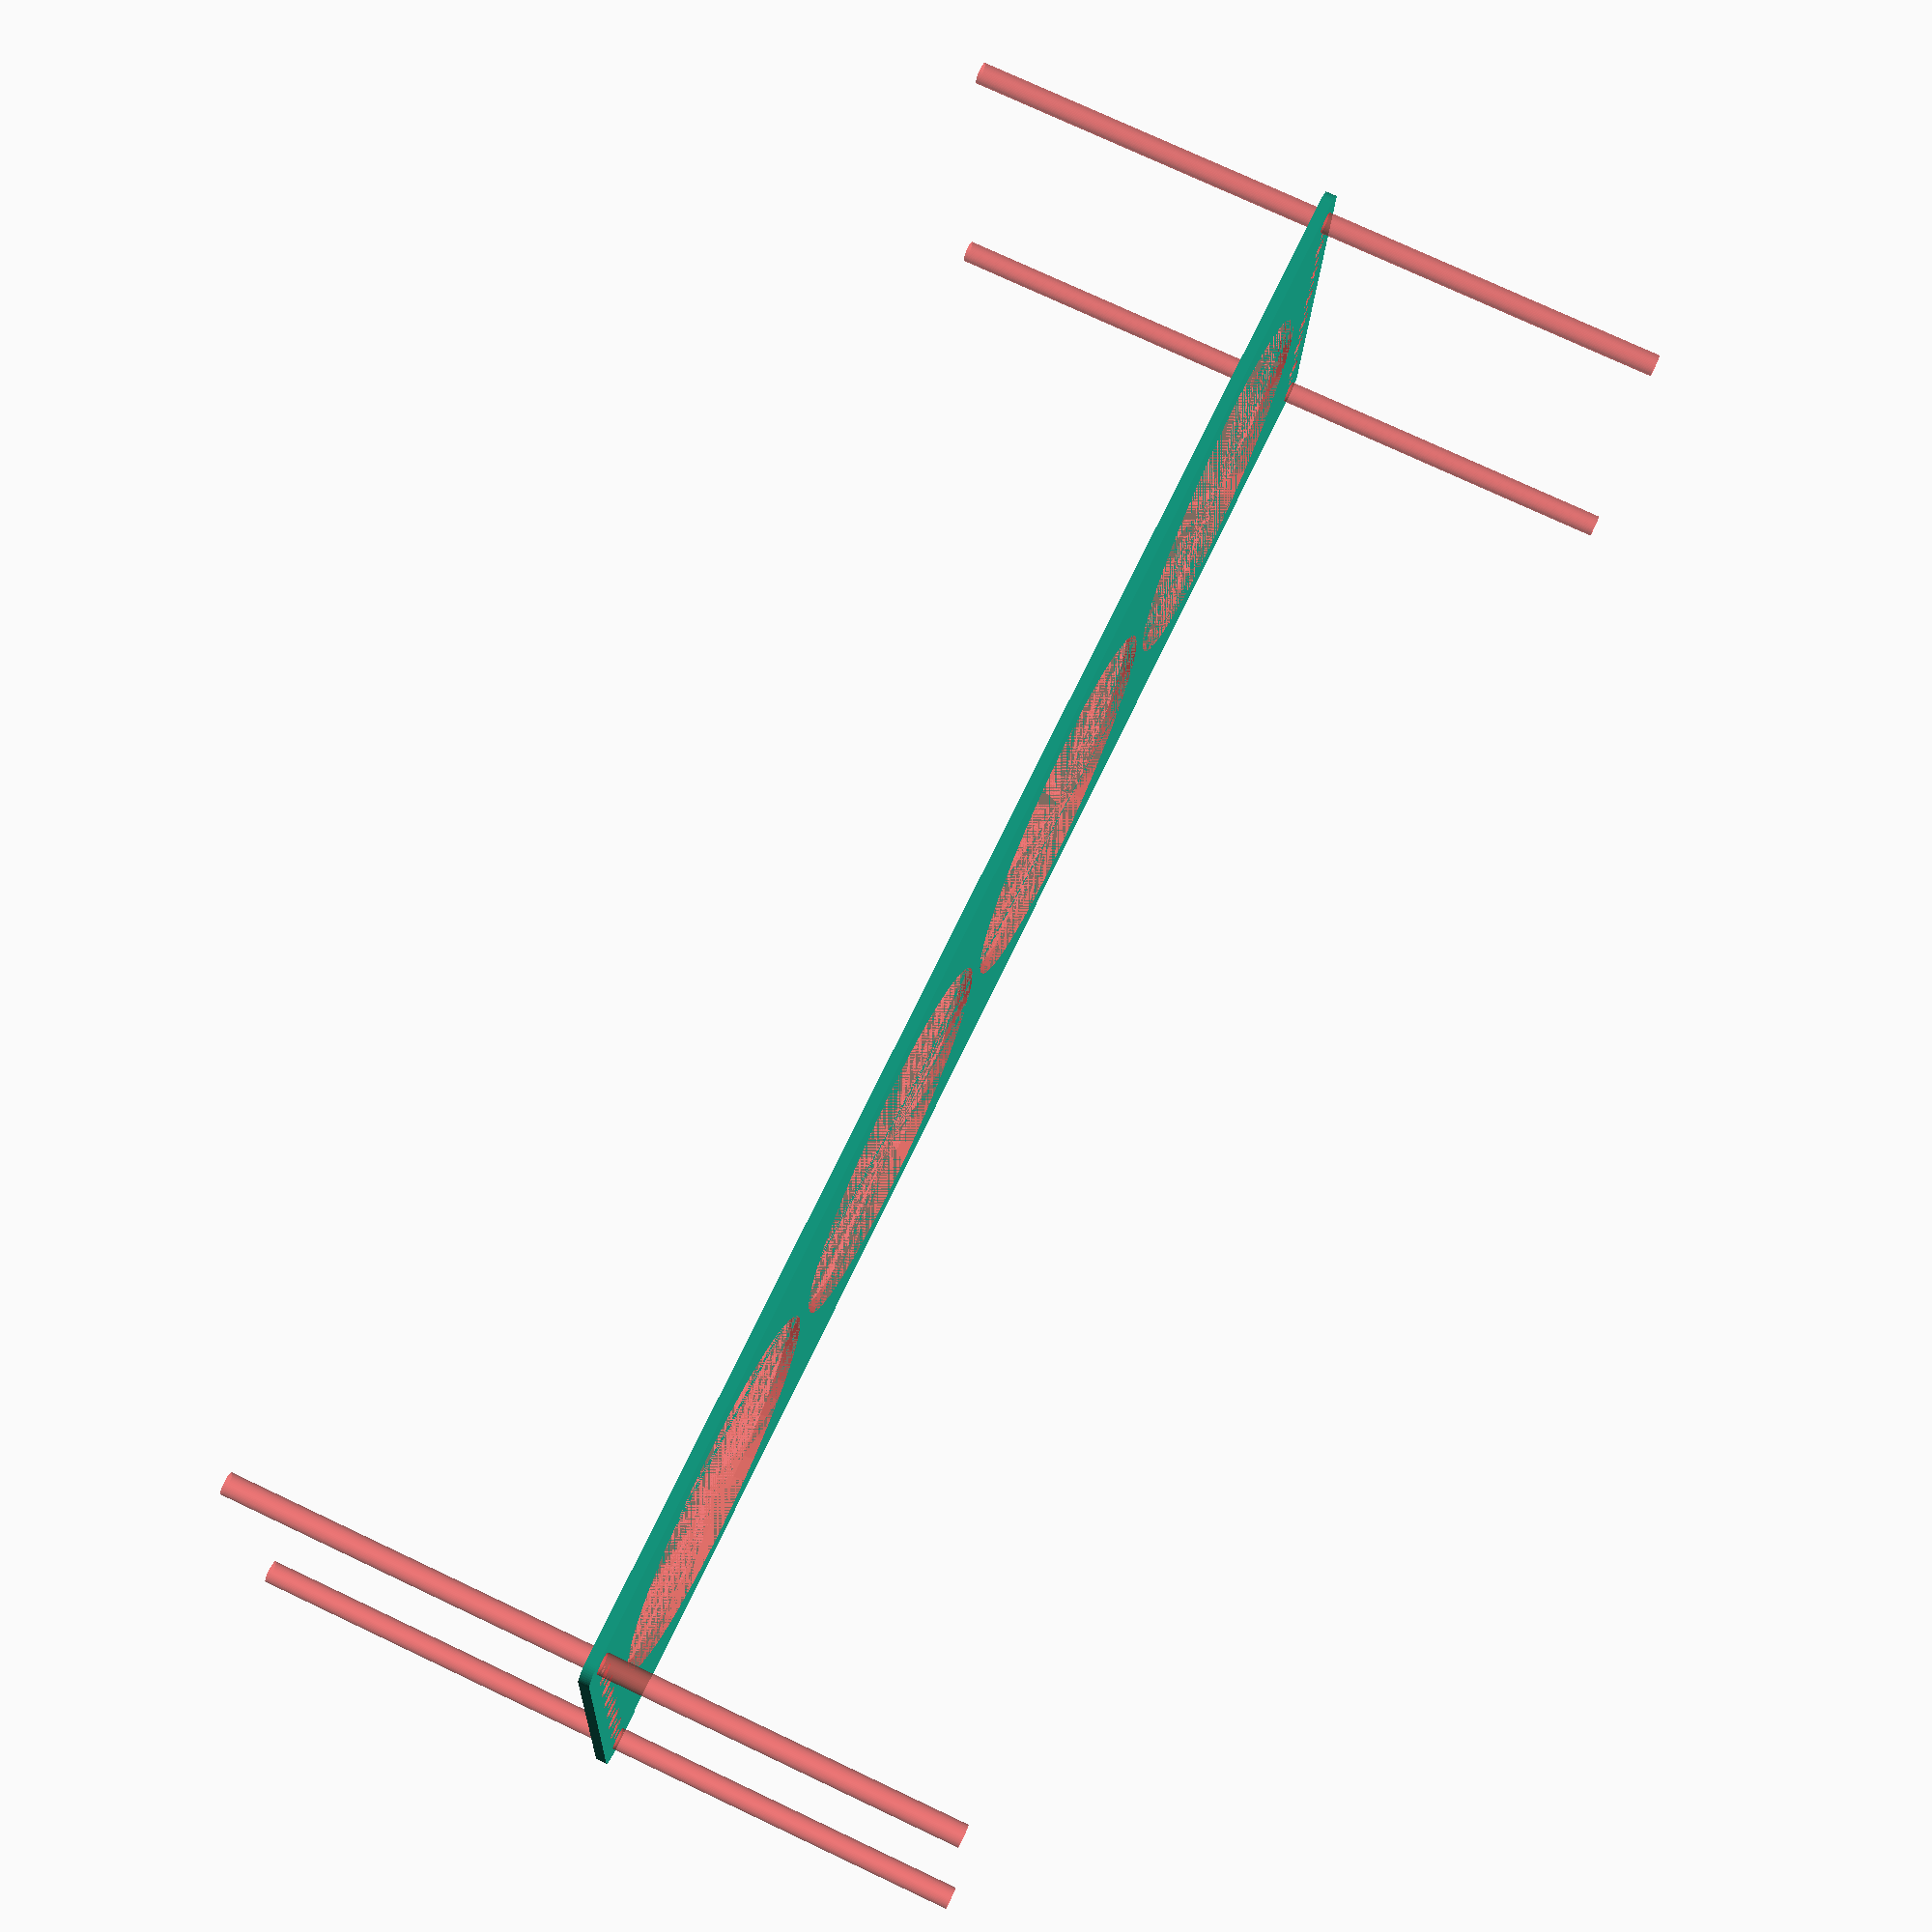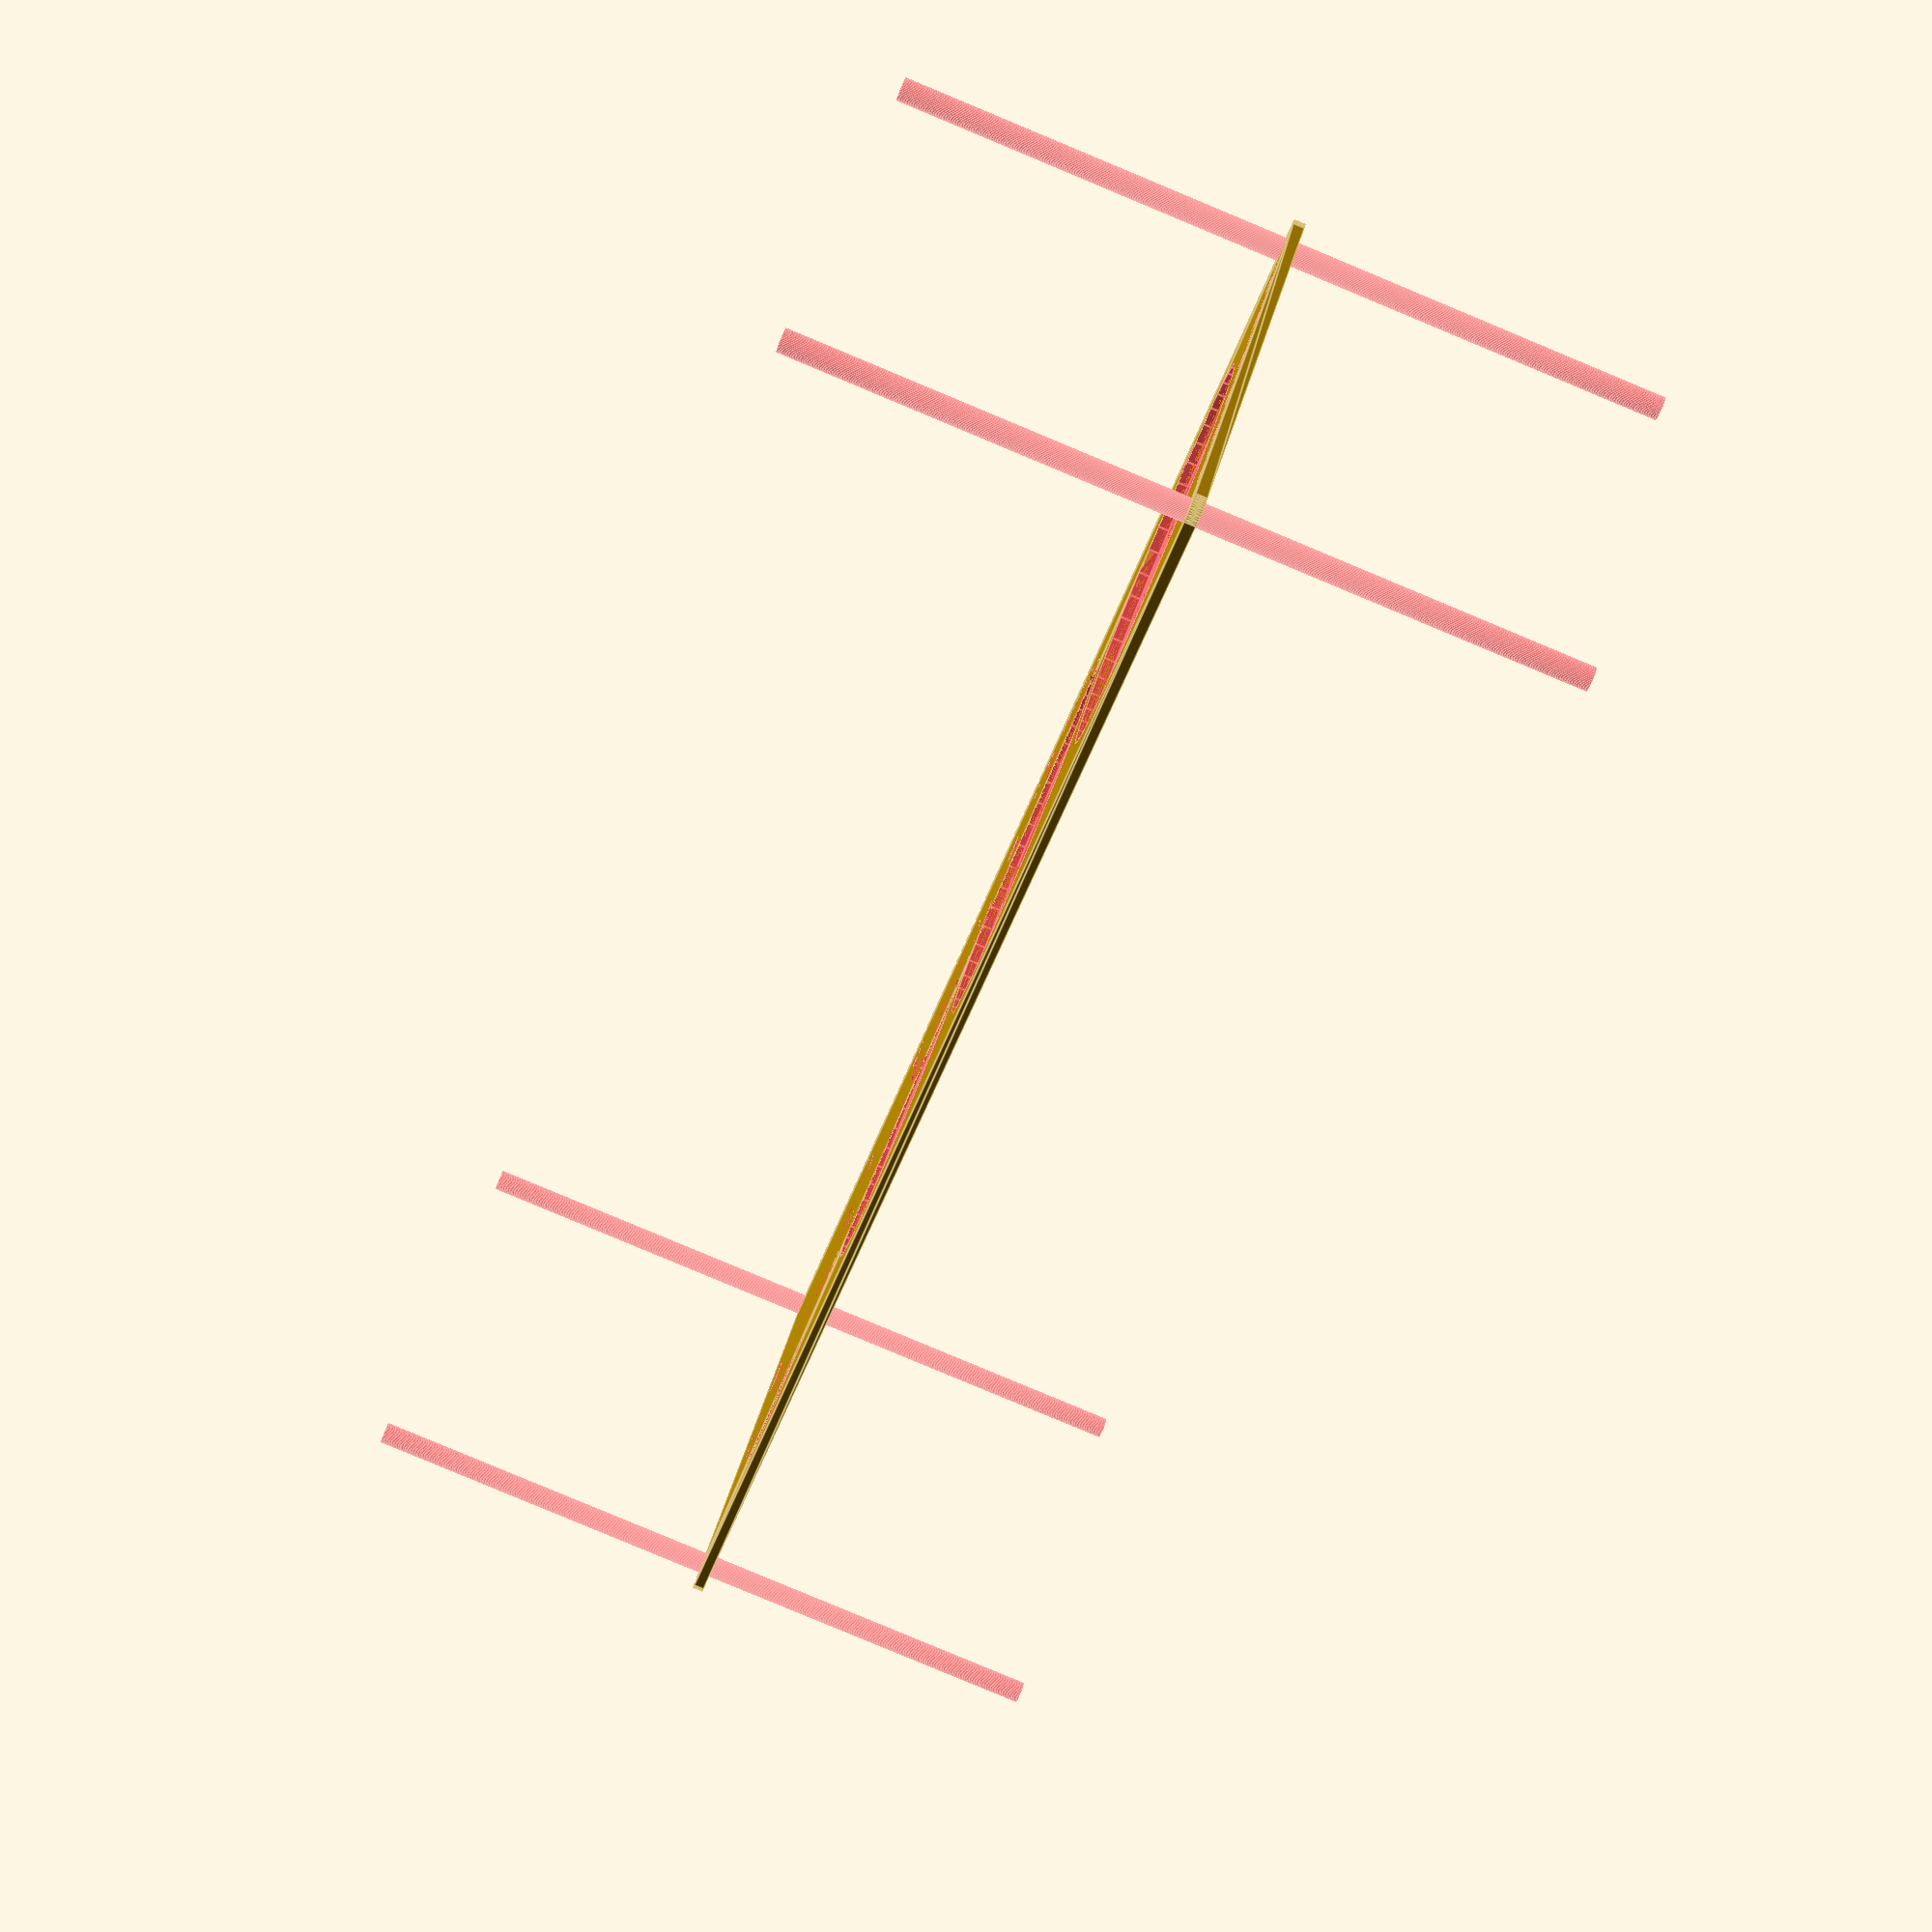
<openscad>
$fn = 50;


difference() {
	union() {
		hull() {
			translate(v = [-219.5000000000, 54.5000000000, 0]) {
				cylinder(h = 3, r = 5);
			}
			translate(v = [219.5000000000, 54.5000000000, 0]) {
				cylinder(h = 3, r = 5);
			}
			translate(v = [-219.5000000000, -54.5000000000, 0]) {
				cylinder(h = 3, r = 5);
			}
			translate(v = [219.5000000000, -54.5000000000, 0]) {
				cylinder(h = 3, r = 5);
			}
		}
	}
	union() {
		#translate(v = [-217.5000000000, -52.5000000000, 0]) {
			cylinder(h = 3, r = 3.0000000000);
		}
		#translate(v = [-217.5000000000, -37.5000000000, 0]) {
			cylinder(h = 3, r = 3.0000000000);
		}
		#translate(v = [-217.5000000000, -22.5000000000, 0]) {
			cylinder(h = 3, r = 3.0000000000);
		}
		#translate(v = [-217.5000000000, -7.5000000000, 0]) {
			cylinder(h = 3, r = 3.0000000000);
		}
		#translate(v = [-217.5000000000, 7.5000000000, 0]) {
			cylinder(h = 3, r = 3.0000000000);
		}
		#translate(v = [-217.5000000000, 22.5000000000, 0]) {
			cylinder(h = 3, r = 3.0000000000);
		}
		#translate(v = [-217.5000000000, 37.5000000000, 0]) {
			cylinder(h = 3, r = 3.0000000000);
		}
		#translate(v = [-217.5000000000, 52.5000000000, 0]) {
			cylinder(h = 3, r = 3.0000000000);
		}
		#translate(v = [217.5000000000, -52.5000000000, 0]) {
			cylinder(h = 3, r = 3.0000000000);
		}
		#translate(v = [217.5000000000, -37.5000000000, 0]) {
			cylinder(h = 3, r = 3.0000000000);
		}
		#translate(v = [217.5000000000, -22.5000000000, 0]) {
			cylinder(h = 3, r = 3.0000000000);
		}
		#translate(v = [217.5000000000, -7.5000000000, 0]) {
			cylinder(h = 3, r = 3.0000000000);
		}
		#translate(v = [217.5000000000, 7.5000000000, 0]) {
			cylinder(h = 3, r = 3.0000000000);
		}
		#translate(v = [217.5000000000, 22.5000000000, 0]) {
			cylinder(h = 3, r = 3.0000000000);
		}
		#translate(v = [217.5000000000, 37.5000000000, 0]) {
			cylinder(h = 3, r = 3.0000000000);
		}
		#translate(v = [217.5000000000, 52.5000000000, 0]) {
			cylinder(h = 3, r = 3.0000000000);
		}
		#translate(v = [-217.5000000000, -52.5000000000, -100.0000000000]) {
			cylinder(h = 200, r = 3.0000000000);
		}
		#translate(v = [-217.5000000000, 52.5000000000, -100.0000000000]) {
			cylinder(h = 200, r = 3.0000000000);
		}
		#translate(v = [217.5000000000, -52.5000000000, -100.0000000000]) {
			cylinder(h = 200, r = 3.0000000000);
		}
		#translate(v = [217.5000000000, 52.5000000000, -100.0000000000]) {
			cylinder(h = 200, r = 3.0000000000);
		}
		#translate(v = [-217.5000000000, -52.5000000000, 0]) {
			cylinder(h = 3, r = 1.5000000000);
		}
		#translate(v = [-217.5000000000, -45.0000000000, 0]) {
			cylinder(h = 3, r = 1.5000000000);
		}
		#translate(v = [-217.5000000000, -37.5000000000, 0]) {
			cylinder(h = 3, r = 1.5000000000);
		}
		#translate(v = [-217.5000000000, -30.0000000000, 0]) {
			cylinder(h = 3, r = 1.5000000000);
		}
		#translate(v = [-217.5000000000, -22.5000000000, 0]) {
			cylinder(h = 3, r = 1.5000000000);
		}
		#translate(v = [-217.5000000000, -15.0000000000, 0]) {
			cylinder(h = 3, r = 1.5000000000);
		}
		#translate(v = [-217.5000000000, -7.5000000000, 0]) {
			cylinder(h = 3, r = 1.5000000000);
		}
		#translate(v = [-217.5000000000, 0.0000000000, 0]) {
			cylinder(h = 3, r = 1.5000000000);
		}
		#translate(v = [-217.5000000000, 7.5000000000, 0]) {
			cylinder(h = 3, r = 1.5000000000);
		}
		#translate(v = [-217.5000000000, 15.0000000000, 0]) {
			cylinder(h = 3, r = 1.5000000000);
		}
		#translate(v = [-217.5000000000, 22.5000000000, 0]) {
			cylinder(h = 3, r = 1.5000000000);
		}
		#translate(v = [-217.5000000000, 30.0000000000, 0]) {
			cylinder(h = 3, r = 1.5000000000);
		}
		#translate(v = [-217.5000000000, 37.5000000000, 0]) {
			cylinder(h = 3, r = 1.5000000000);
		}
		#translate(v = [-217.5000000000, 45.0000000000, 0]) {
			cylinder(h = 3, r = 1.5000000000);
		}
		#translate(v = [-217.5000000000, 52.5000000000, 0]) {
			cylinder(h = 3, r = 1.5000000000);
		}
		#translate(v = [217.5000000000, -52.5000000000, 0]) {
			cylinder(h = 3, r = 1.5000000000);
		}
		#translate(v = [217.5000000000, -45.0000000000, 0]) {
			cylinder(h = 3, r = 1.5000000000);
		}
		#translate(v = [217.5000000000, -37.5000000000, 0]) {
			cylinder(h = 3, r = 1.5000000000);
		}
		#translate(v = [217.5000000000, -30.0000000000, 0]) {
			cylinder(h = 3, r = 1.5000000000);
		}
		#translate(v = [217.5000000000, -22.5000000000, 0]) {
			cylinder(h = 3, r = 1.5000000000);
		}
		#translate(v = [217.5000000000, -15.0000000000, 0]) {
			cylinder(h = 3, r = 1.5000000000);
		}
		#translate(v = [217.5000000000, -7.5000000000, 0]) {
			cylinder(h = 3, r = 1.5000000000);
		}
		#translate(v = [217.5000000000, 0.0000000000, 0]) {
			cylinder(h = 3, r = 1.5000000000);
		}
		#translate(v = [217.5000000000, 7.5000000000, 0]) {
			cylinder(h = 3, r = 1.5000000000);
		}
		#translate(v = [217.5000000000, 15.0000000000, 0]) {
			cylinder(h = 3, r = 1.5000000000);
		}
		#translate(v = [217.5000000000, 22.5000000000, 0]) {
			cylinder(h = 3, r = 1.5000000000);
		}
		#translate(v = [217.5000000000, 30.0000000000, 0]) {
			cylinder(h = 3, r = 1.5000000000);
		}
		#translate(v = [217.5000000000, 37.5000000000, 0]) {
			cylinder(h = 3, r = 1.5000000000);
		}
		#translate(v = [217.5000000000, 45.0000000000, 0]) {
			cylinder(h = 3, r = 1.5000000000);
		}
		#translate(v = [217.5000000000, 52.5000000000, 0]) {
			cylinder(h = 3, r = 1.5000000000);
		}
		#translate(v = [-217.5000000000, -52.5000000000, 0]) {
			cylinder(h = 3, r = 1.5000000000);
		}
		#translate(v = [-217.5000000000, -45.0000000000, 0]) {
			cylinder(h = 3, r = 1.5000000000);
		}
		#translate(v = [-217.5000000000, -37.5000000000, 0]) {
			cylinder(h = 3, r = 1.5000000000);
		}
		#translate(v = [-217.5000000000, -30.0000000000, 0]) {
			cylinder(h = 3, r = 1.5000000000);
		}
		#translate(v = [-217.5000000000, -22.5000000000, 0]) {
			cylinder(h = 3, r = 1.5000000000);
		}
		#translate(v = [-217.5000000000, -15.0000000000, 0]) {
			cylinder(h = 3, r = 1.5000000000);
		}
		#translate(v = [-217.5000000000, -7.5000000000, 0]) {
			cylinder(h = 3, r = 1.5000000000);
		}
		#translate(v = [-217.5000000000, 0.0000000000, 0]) {
			cylinder(h = 3, r = 1.5000000000);
		}
		#translate(v = [-217.5000000000, 7.5000000000, 0]) {
			cylinder(h = 3, r = 1.5000000000);
		}
		#translate(v = [-217.5000000000, 15.0000000000, 0]) {
			cylinder(h = 3, r = 1.5000000000);
		}
		#translate(v = [-217.5000000000, 22.5000000000, 0]) {
			cylinder(h = 3, r = 1.5000000000);
		}
		#translate(v = [-217.5000000000, 30.0000000000, 0]) {
			cylinder(h = 3, r = 1.5000000000);
		}
		#translate(v = [-217.5000000000, 37.5000000000, 0]) {
			cylinder(h = 3, r = 1.5000000000);
		}
		#translate(v = [-217.5000000000, 45.0000000000, 0]) {
			cylinder(h = 3, r = 1.5000000000);
		}
		#translate(v = [-217.5000000000, 52.5000000000, 0]) {
			cylinder(h = 3, r = 1.5000000000);
		}
		#translate(v = [217.5000000000, -52.5000000000, 0]) {
			cylinder(h = 3, r = 1.5000000000);
		}
		#translate(v = [217.5000000000, -45.0000000000, 0]) {
			cylinder(h = 3, r = 1.5000000000);
		}
		#translate(v = [217.5000000000, -37.5000000000, 0]) {
			cylinder(h = 3, r = 1.5000000000);
		}
		#translate(v = [217.5000000000, -30.0000000000, 0]) {
			cylinder(h = 3, r = 1.5000000000);
		}
		#translate(v = [217.5000000000, -22.5000000000, 0]) {
			cylinder(h = 3, r = 1.5000000000);
		}
		#translate(v = [217.5000000000, -15.0000000000, 0]) {
			cylinder(h = 3, r = 1.5000000000);
		}
		#translate(v = [217.5000000000, -7.5000000000, 0]) {
			cylinder(h = 3, r = 1.5000000000);
		}
		#translate(v = [217.5000000000, 0.0000000000, 0]) {
			cylinder(h = 3, r = 1.5000000000);
		}
		#translate(v = [217.5000000000, 7.5000000000, 0]) {
			cylinder(h = 3, r = 1.5000000000);
		}
		#translate(v = [217.5000000000, 15.0000000000, 0]) {
			cylinder(h = 3, r = 1.5000000000);
		}
		#translate(v = [217.5000000000, 22.5000000000, 0]) {
			cylinder(h = 3, r = 1.5000000000);
		}
		#translate(v = [217.5000000000, 30.0000000000, 0]) {
			cylinder(h = 3, r = 1.5000000000);
		}
		#translate(v = [217.5000000000, 37.5000000000, 0]) {
			cylinder(h = 3, r = 1.5000000000);
		}
		#translate(v = [217.5000000000, 45.0000000000, 0]) {
			cylinder(h = 3, r = 1.5000000000);
		}
		#translate(v = [217.5000000000, 52.5000000000, 0]) {
			cylinder(h = 3, r = 1.5000000000);
		}
		#translate(v = [-217.5000000000, -52.5000000000, 0]) {
			cylinder(h = 3, r = 1.5000000000);
		}
		#translate(v = [-217.5000000000, -45.0000000000, 0]) {
			cylinder(h = 3, r = 1.5000000000);
		}
		#translate(v = [-217.5000000000, -37.5000000000, 0]) {
			cylinder(h = 3, r = 1.5000000000);
		}
		#translate(v = [-217.5000000000, -30.0000000000, 0]) {
			cylinder(h = 3, r = 1.5000000000);
		}
		#translate(v = [-217.5000000000, -22.5000000000, 0]) {
			cylinder(h = 3, r = 1.5000000000);
		}
		#translate(v = [-217.5000000000, -15.0000000000, 0]) {
			cylinder(h = 3, r = 1.5000000000);
		}
		#translate(v = [-217.5000000000, -7.5000000000, 0]) {
			cylinder(h = 3, r = 1.5000000000);
		}
		#translate(v = [-217.5000000000, 0.0000000000, 0]) {
			cylinder(h = 3, r = 1.5000000000);
		}
		#translate(v = [-217.5000000000, 7.5000000000, 0]) {
			cylinder(h = 3, r = 1.5000000000);
		}
		#translate(v = [-217.5000000000, 15.0000000000, 0]) {
			cylinder(h = 3, r = 1.5000000000);
		}
		#translate(v = [-217.5000000000, 22.5000000000, 0]) {
			cylinder(h = 3, r = 1.5000000000);
		}
		#translate(v = [-217.5000000000, 30.0000000000, 0]) {
			cylinder(h = 3, r = 1.5000000000);
		}
		#translate(v = [-217.5000000000, 37.5000000000, 0]) {
			cylinder(h = 3, r = 1.5000000000);
		}
		#translate(v = [-217.5000000000, 45.0000000000, 0]) {
			cylinder(h = 3, r = 1.5000000000);
		}
		#translate(v = [-217.5000000000, 52.5000000000, 0]) {
			cylinder(h = 3, r = 1.5000000000);
		}
		#translate(v = [217.5000000000, -52.5000000000, 0]) {
			cylinder(h = 3, r = 1.5000000000);
		}
		#translate(v = [217.5000000000, -45.0000000000, 0]) {
			cylinder(h = 3, r = 1.5000000000);
		}
		#translate(v = [217.5000000000, -37.5000000000, 0]) {
			cylinder(h = 3, r = 1.5000000000);
		}
		#translate(v = [217.5000000000, -30.0000000000, 0]) {
			cylinder(h = 3, r = 1.5000000000);
		}
		#translate(v = [217.5000000000, -22.5000000000, 0]) {
			cylinder(h = 3, r = 1.5000000000);
		}
		#translate(v = [217.5000000000, -15.0000000000, 0]) {
			cylinder(h = 3, r = 1.5000000000);
		}
		#translate(v = [217.5000000000, -7.5000000000, 0]) {
			cylinder(h = 3, r = 1.5000000000);
		}
		#translate(v = [217.5000000000, 0.0000000000, 0]) {
			cylinder(h = 3, r = 1.5000000000);
		}
		#translate(v = [217.5000000000, 7.5000000000, 0]) {
			cylinder(h = 3, r = 1.5000000000);
		}
		#translate(v = [217.5000000000, 15.0000000000, 0]) {
			cylinder(h = 3, r = 1.5000000000);
		}
		#translate(v = [217.5000000000, 22.5000000000, 0]) {
			cylinder(h = 3, r = 1.5000000000);
		}
		#translate(v = [217.5000000000, 30.0000000000, 0]) {
			cylinder(h = 3, r = 1.5000000000);
		}
		#translate(v = [217.5000000000, 37.5000000000, 0]) {
			cylinder(h = 3, r = 1.5000000000);
		}
		#translate(v = [217.5000000000, 45.0000000000, 0]) {
			cylinder(h = 3, r = 1.5000000000);
		}
		#translate(v = [217.5000000000, 52.5000000000, 0]) {
			cylinder(h = 3, r = 1.5000000000);
		}
		#translate(v = [-157.5000000000, 0, 0]) {
			cylinder(h = 3, r = 50.0000000000);
		}
		#translate(v = [-52.5000000000, 0, 0]) {
			cylinder(h = 3, r = 50.0000000000);
		}
		#translate(v = [52.5000000000, 0, 0]) {
			cylinder(h = 3, r = 50.0000000000);
		}
		#translate(v = [157.5000000000, 0, 0]) {
			cylinder(h = 3, r = 50.0000000000);
		}
	}
}
</openscad>
<views>
elev=285.0 azim=4.3 roll=295.3 proj=p view=solid
elev=264.7 azim=319.4 roll=292.6 proj=p view=edges
</views>
